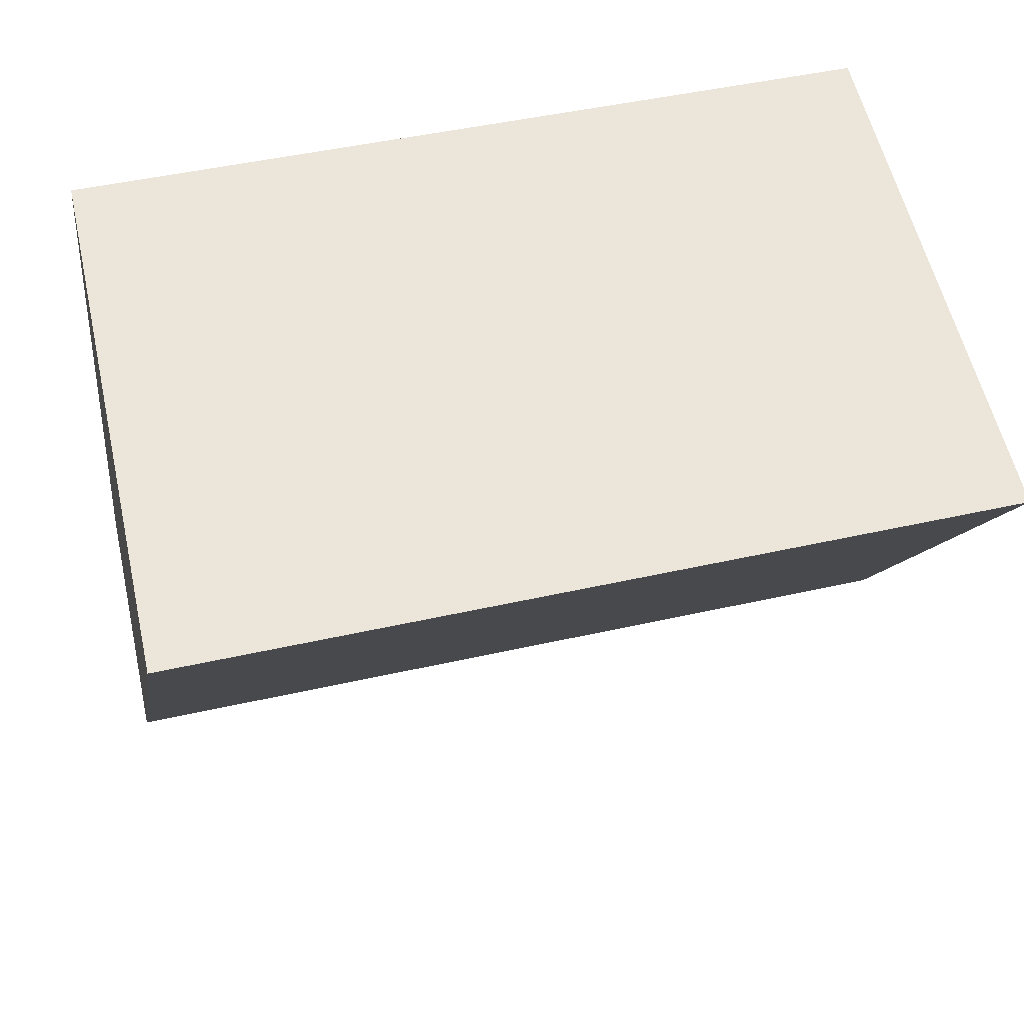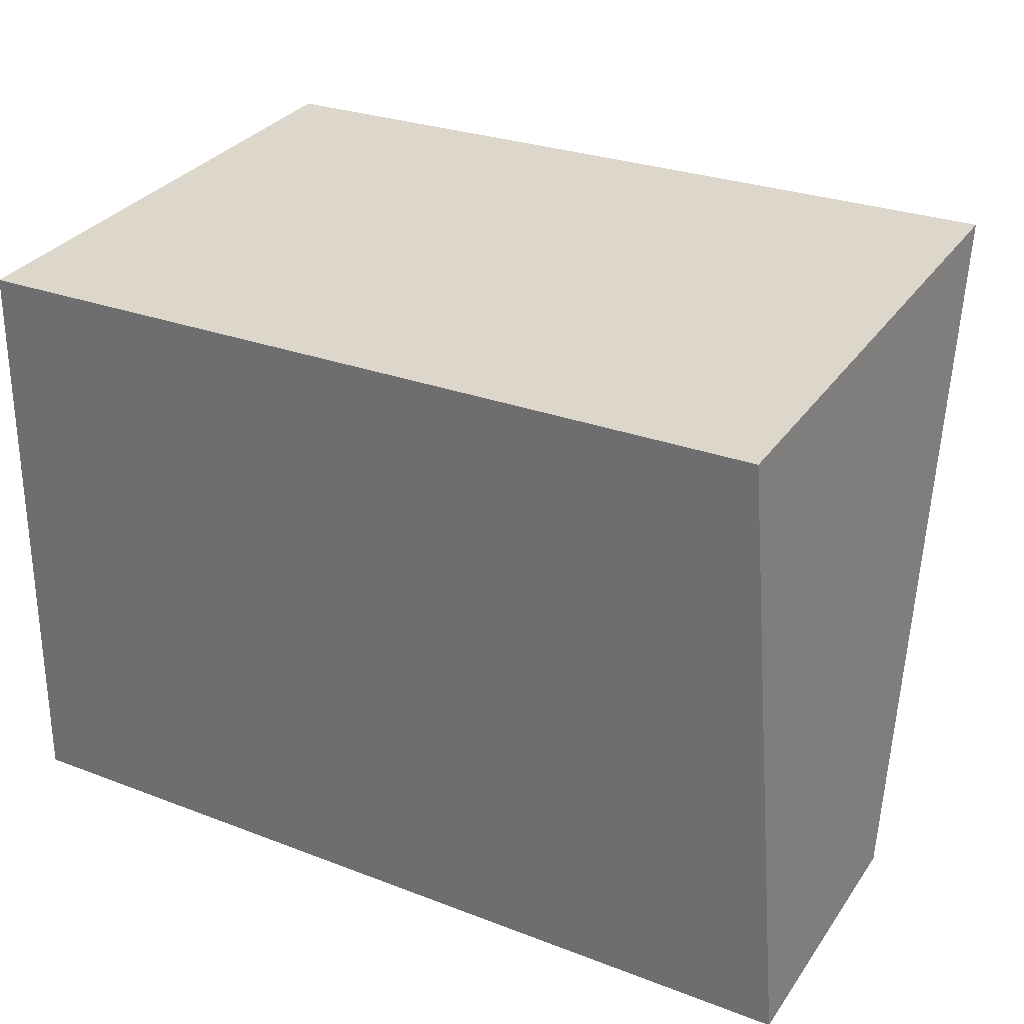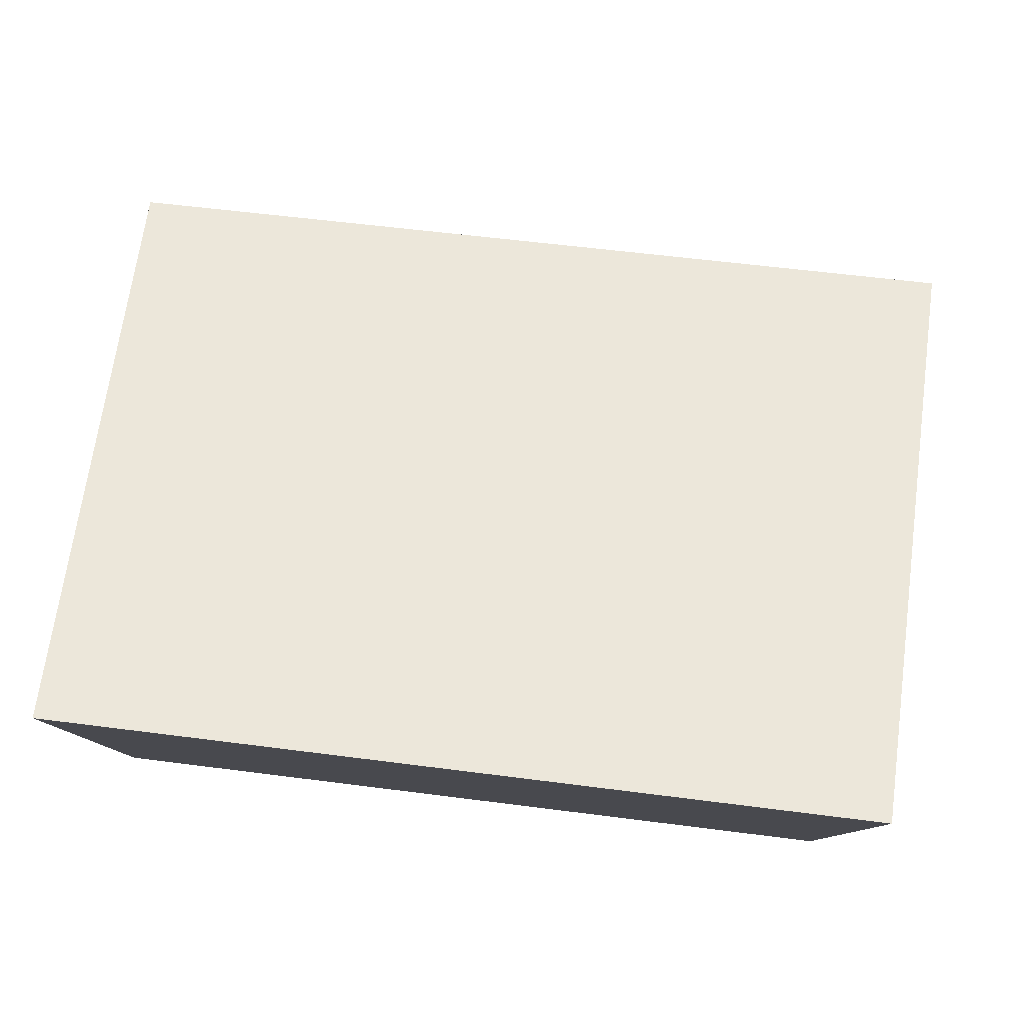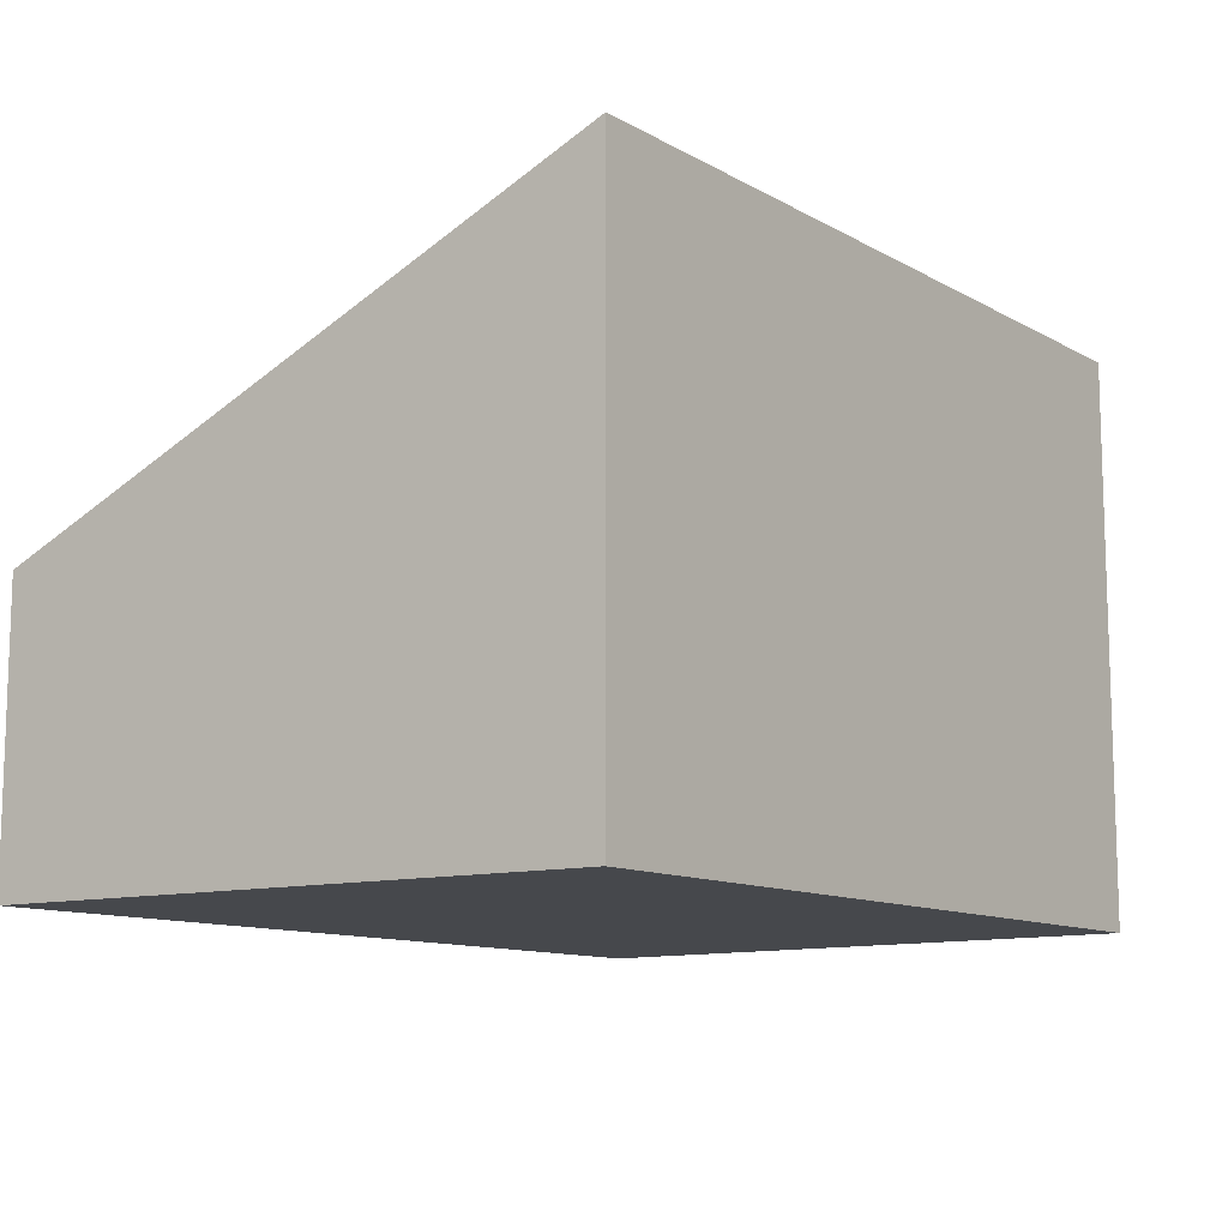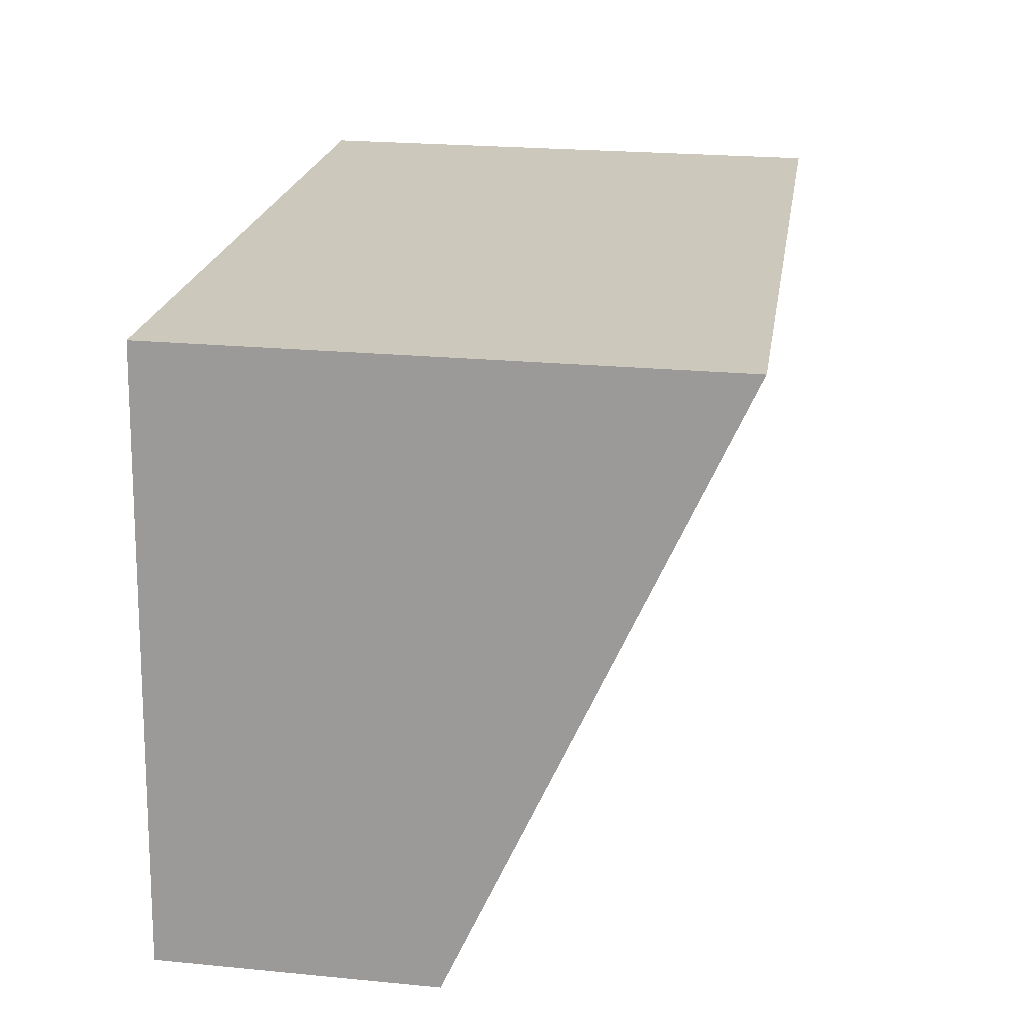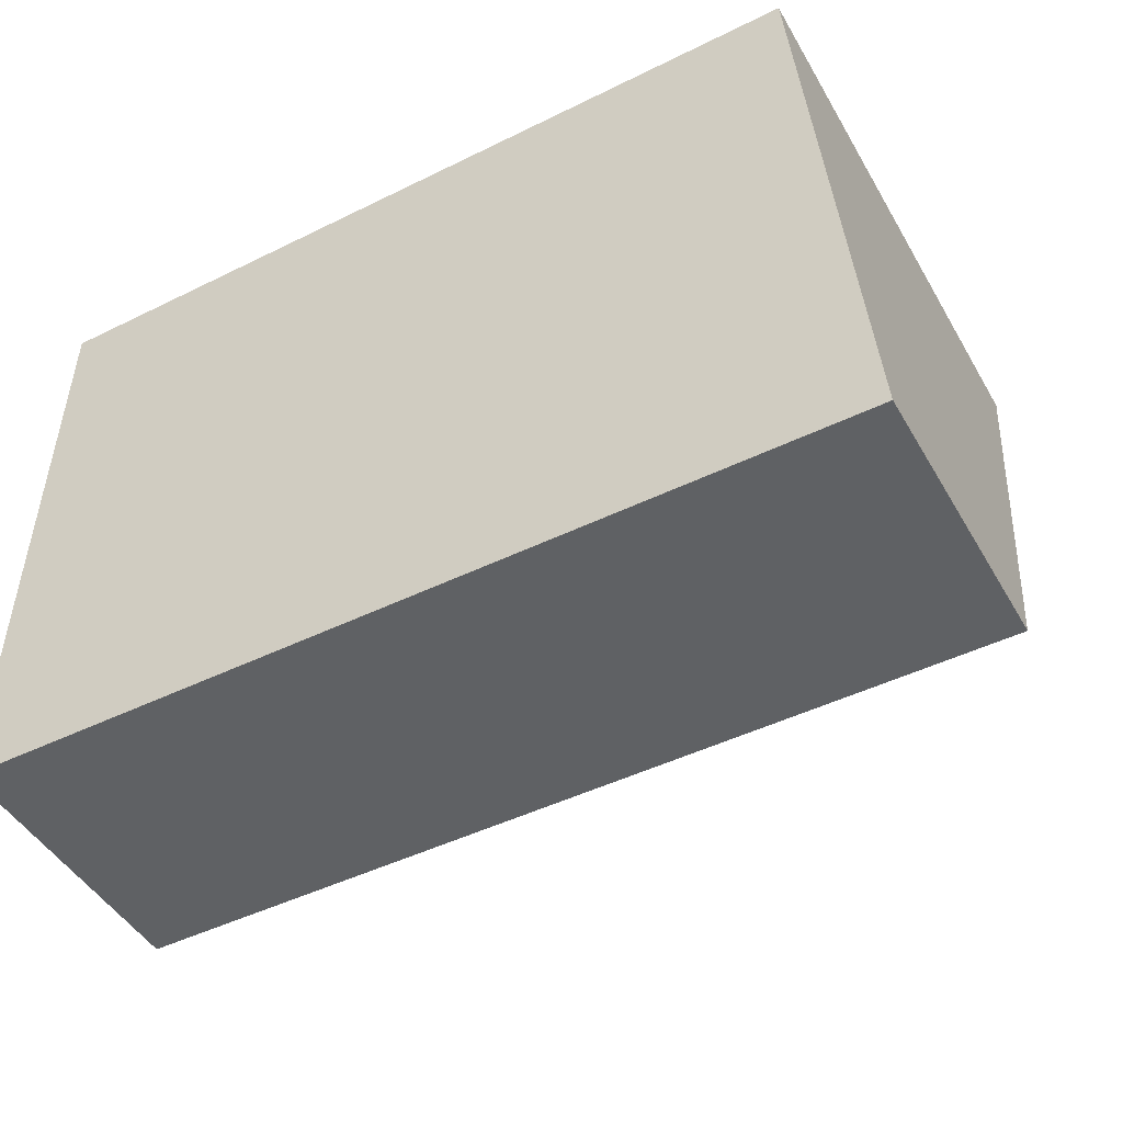
<metadata>
{"format":"obj","ext":"obj","renderer":"f3d","projection":"perspective","resolution":1024,"background":"white","views":[{"elev":58.0,"azim":167.1,"up":"+Z"},{"elev":31.4,"azim":28.9,"up":"+Z"},{"elev":79.6,"azim":5.8,"up":"+Y"},{"elev":-11.1,"azim":-54.8,"up":"+Y"},{"elev":23.3,"azim":99.2,"up":"+Z"},{"elev":-46.6,"azim":28.7,"up":"+Z"}]}
</metadata>
<code>
v  0.045 3.707 2.081
v  0.216 2.769 0.001
v  0 2.769 1.696e-16
v  8.625 2.769 0.056
v  8.129 5.49 6.089
v  0.128 5.438 5.923
v  0 0 0
v  0.128 -3.627e-16 5.923
v  0.045 -1.274e-16 2.081
v  8.129 -3.728e-16 6.089
v  8.625 -3.429e-18 0.056
v  0.216 -6.123e-20 0.001
g defaultobject
f 1 2 3
f 2 1 4
f 4 1 5
f 5 1 6
f 7 1 3
f 1 7 6
f 6 7 8
f 8 7 9
f 6 10 5
f 10 6 8
f 10 4 5
f 4 10 11
f 2 7 3
f 7 2 4
f 7 4 12
f 12 4 11
f 12 9 7
f 9 12 8
f 8 12 10
f 10 12 11

</code>
